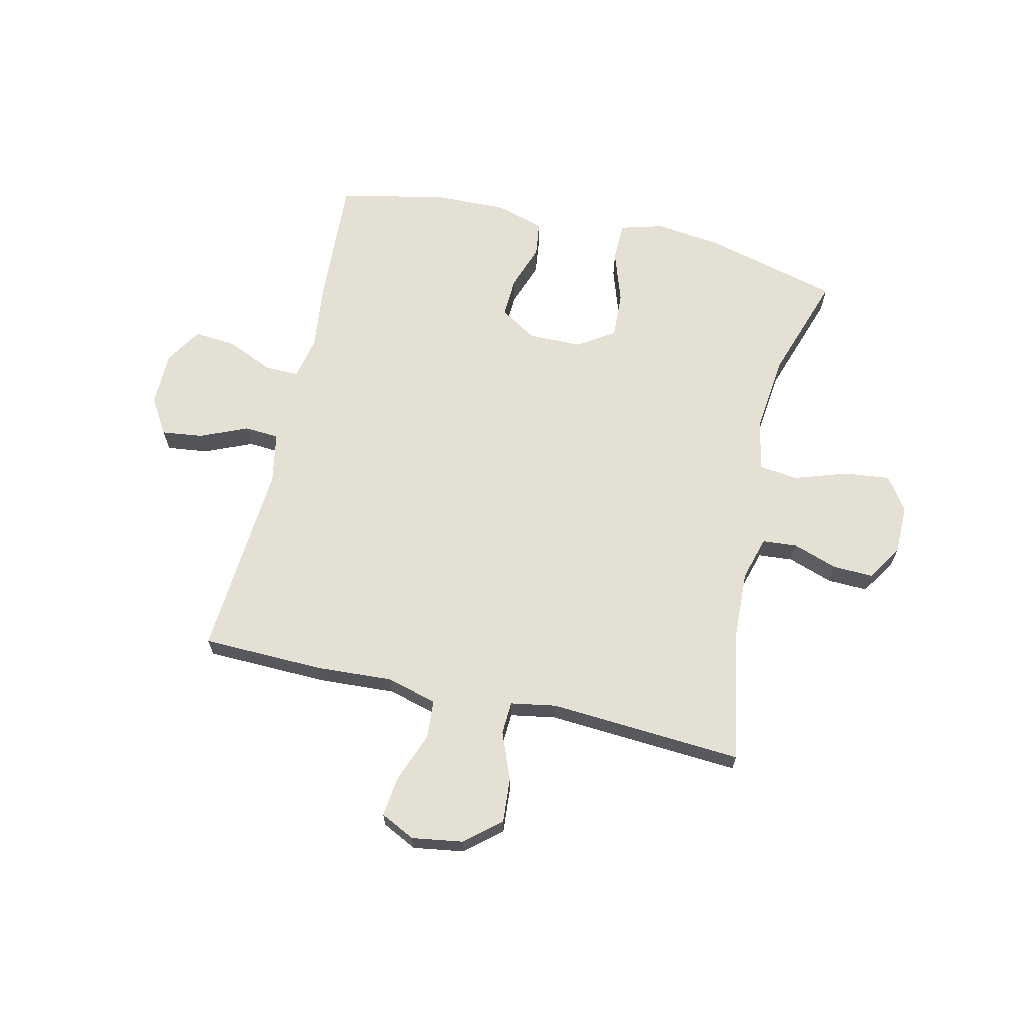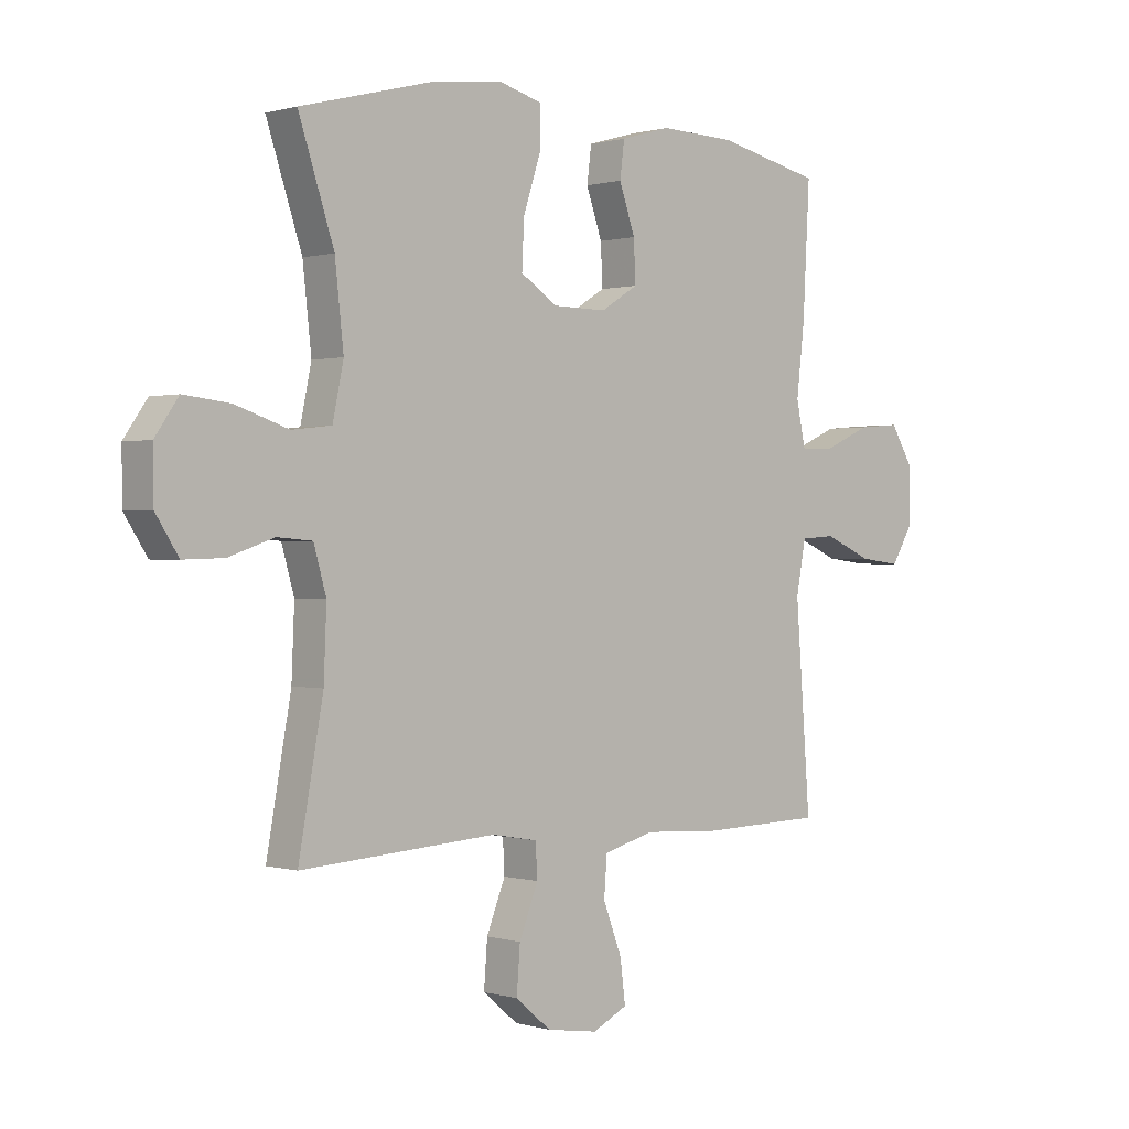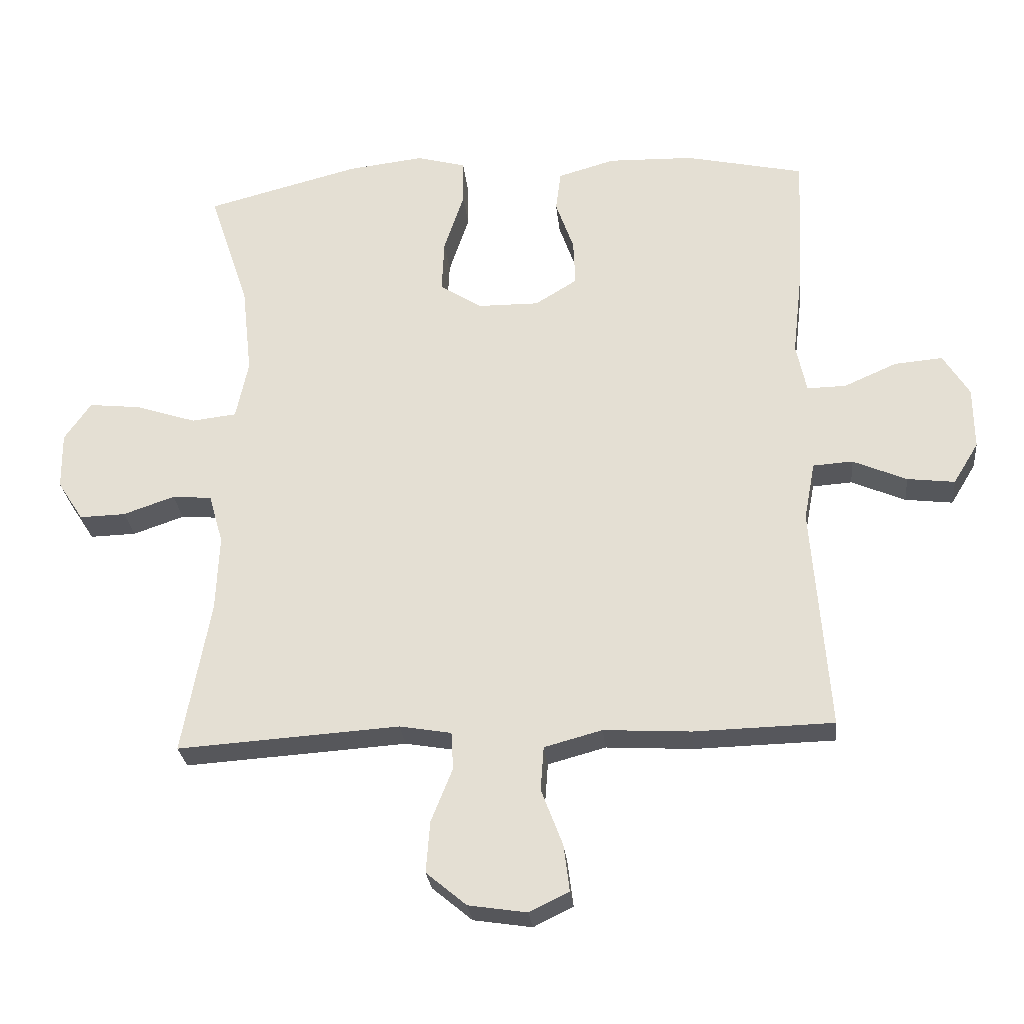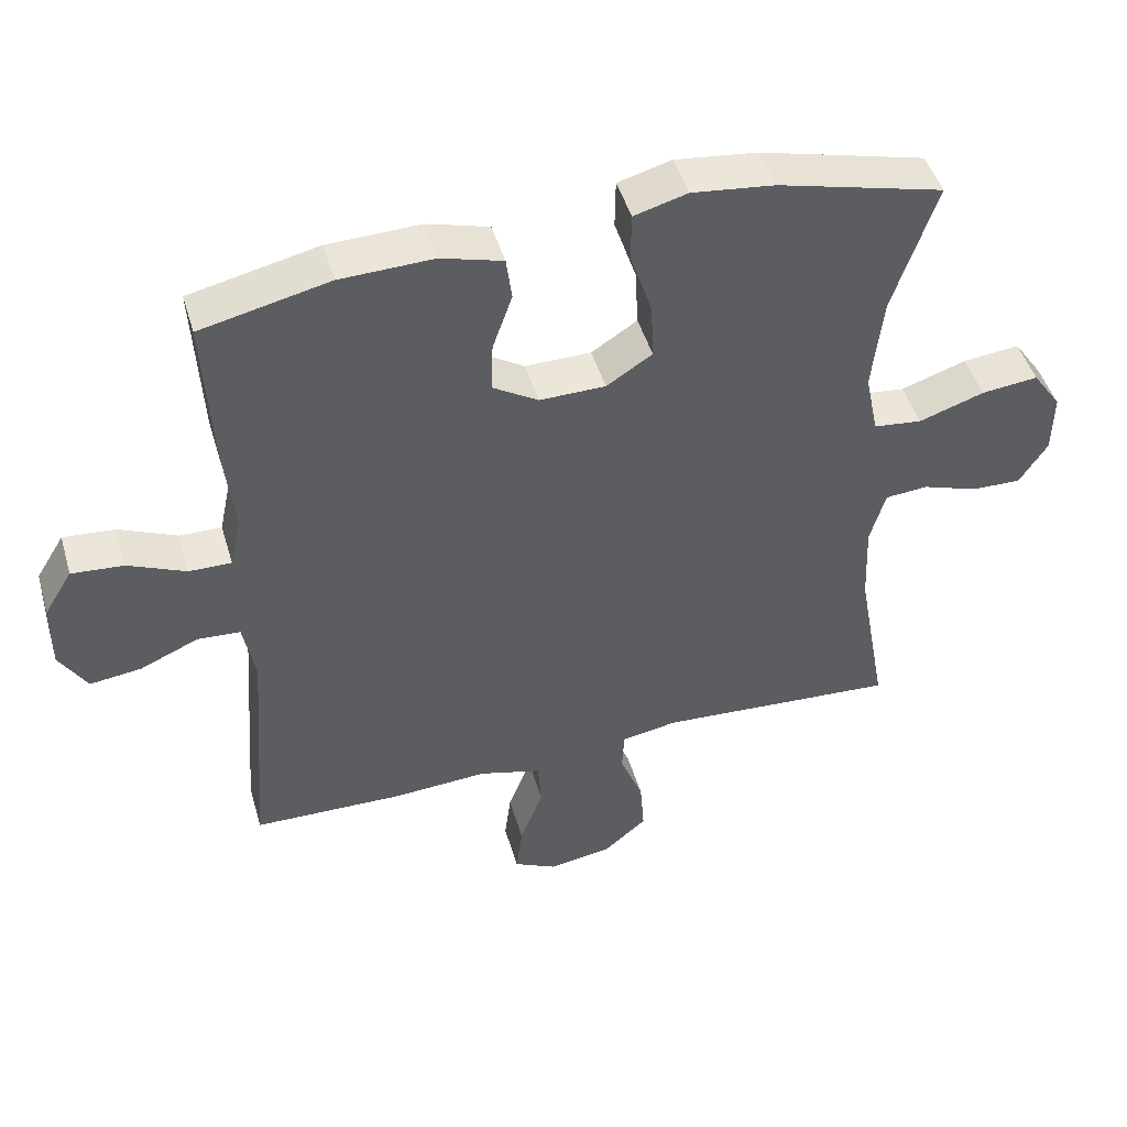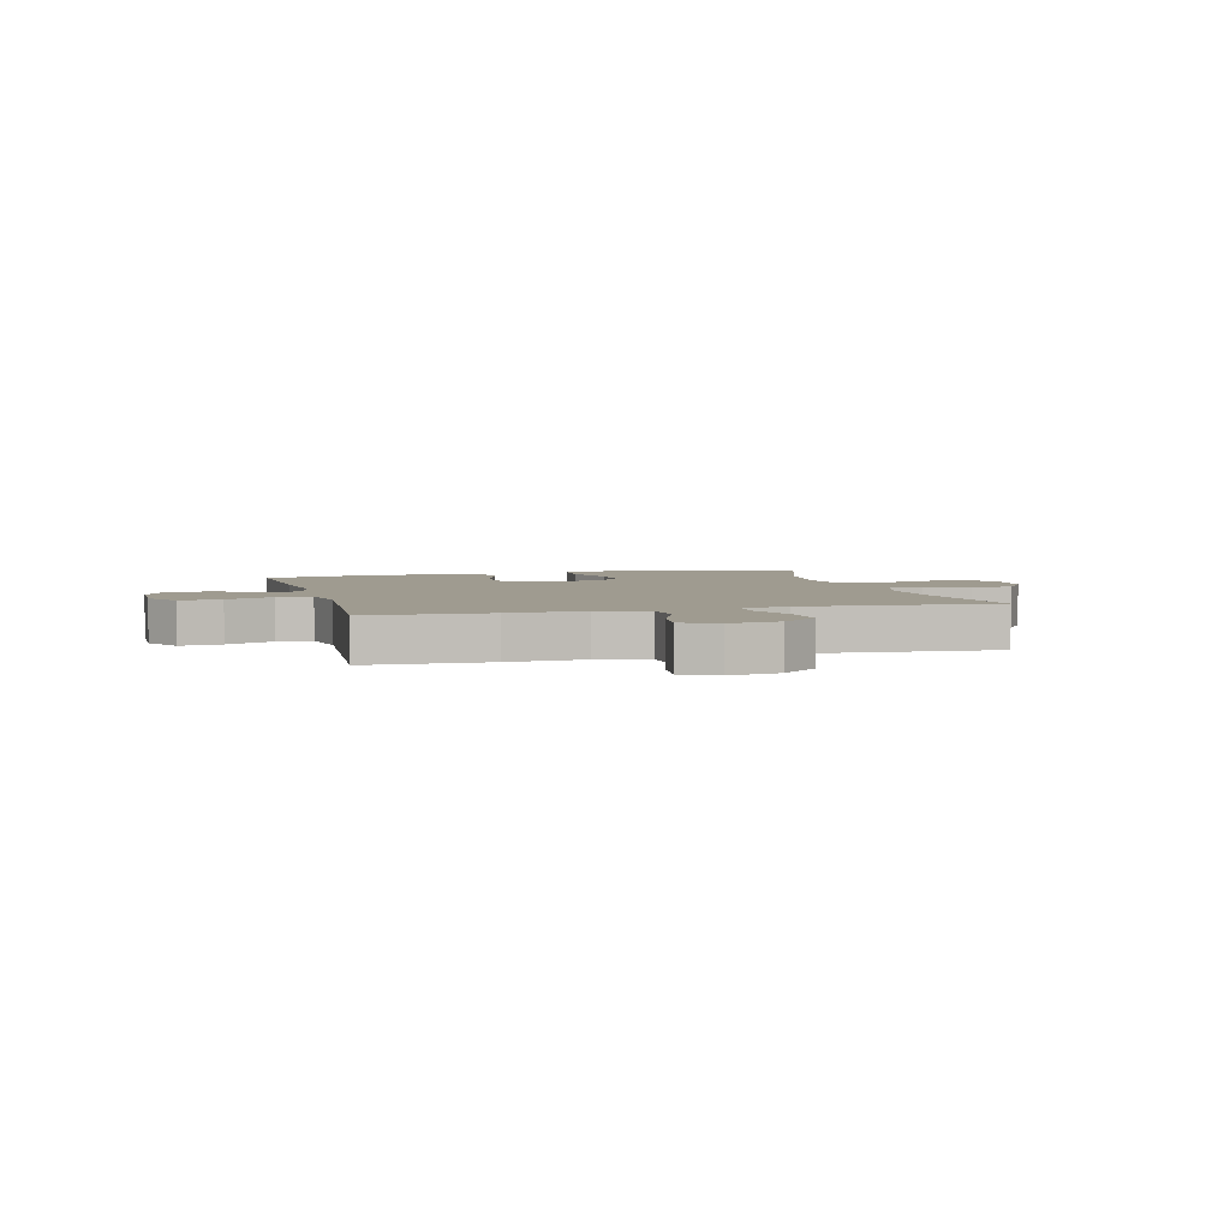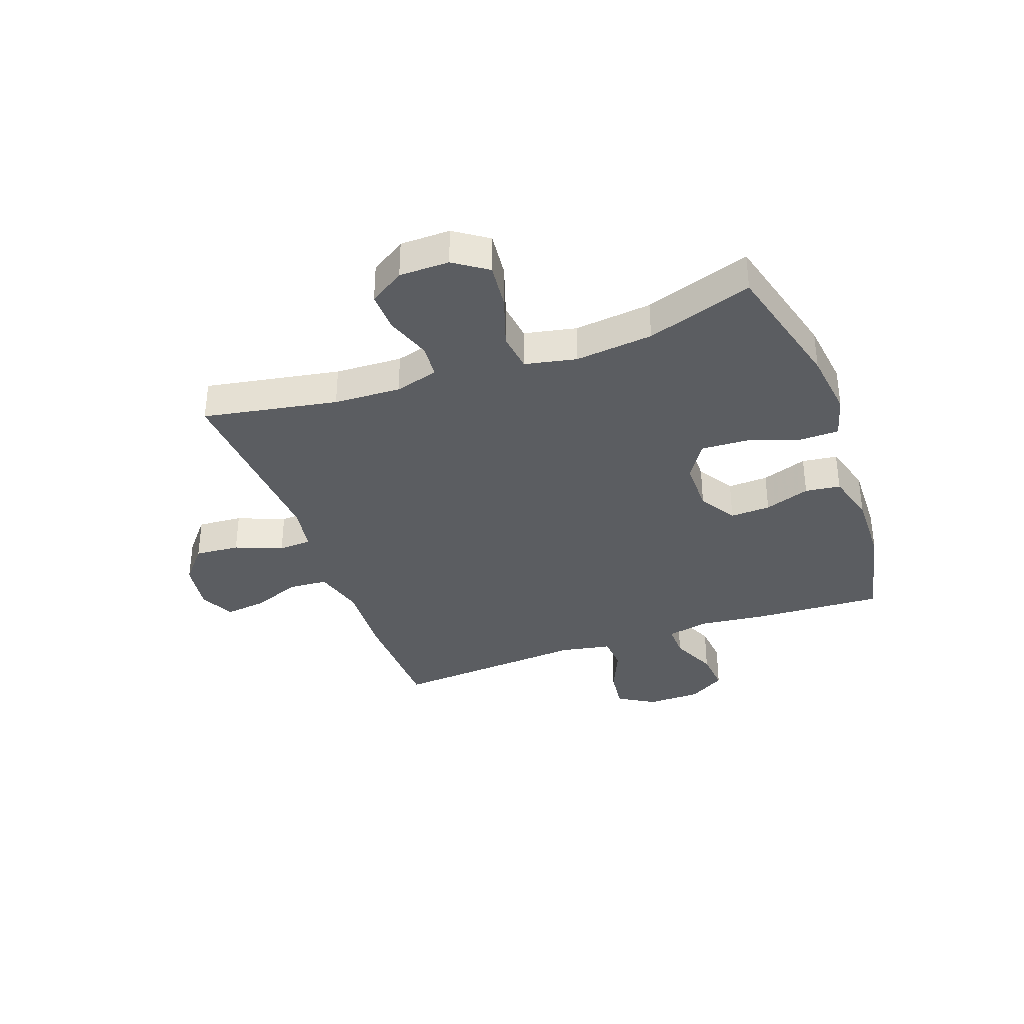
<metadata>
{"format":"obj","ext":"obj","renderer":"f3d","projection":"perspective","resolution":1024,"background":"white","views":[{"elev":66.2,"azim":-167.0,"up":"+Y"},{"elev":0.4,"azim":-43.0,"up":"+Z"},{"elev":-27.5,"azim":5.9,"up":"+Z"},{"elev":46.8,"azim":163.8,"up":"+Z"},{"elev":4.0,"azim":165.2,"up":"+Y"},{"elev":-35.5,"azim":-70.0,"up":"+Y"}]}
</metadata>
<code>
v 0.5 0.07 0.5
v 0.488 0.07 0.275
v 0.474 0.07 0.154
v 0.49 0.07 0.078
v 0.55 0.07 0.079
v 0.632 0.07 0.115
v 0.706 0.07 0.121
v 0.746 0.07 0.056
v 0.747 0.07 -0.04
v 0.708 0.07 -0.104
v 0.635 0.07 -0.095
v 0.552 0.07 -0.059
v 0.491 0.07 -0.063
v 0.474 0.07 -0.153
v 0.5 0.07 -0.5
v 0.285 0.07 -0.505
v 0.151 0.07 -0.497
v 0.062 0.07 -0.521
v 0.057 0.07 -0.589
v 0.09 0.07 -0.676
v 0.099 0.07 -0.748
v 0.038 0.07 -0.778
v -0.052 0.07 -0.764
v -0.114 0.07 -0.712
v -0.108 0.07 -0.633
v -0.075 0.07 -0.55
v -0.078 0.07 -0.492
v -0.158 0.07 -0.478
v -0.5 0.07 -0.5
v -0.457 0.07 -0.263
v -0.452 0.07 -0.145
v -0.474 0.07 -0.068
v -0.535 0.07 -0.063
v -0.614 0.07 -0.09
v -0.685 0.07 -0.092
v -0.725 0.07 -0.03
v -0.726 0.07 0.058
v -0.685 0.07 0.117
v -0.604 0.07 0.108
v -0.511 0.07 0.077
v -0.442 0.07 0.085
v -0.423 0.07 0.176
v -0.438 0.07 0.313
v -0.5 0.07 0.5
v -0.264 0.07 0.561
v -0.146 0.07 0.575
v -0.07 0.07 0.554
v -0.069 0.07 0.485
v -0.1 0.07 0.392
v -0.104 0.07 0.31
v -0.039 0.07 0.268
v 0.055 0.07 0.267
v 0.12 0.07 0.307
v 0.117 0.07 0.378
v 0.089 0.07 0.458
v 0.097 0.07 0.52
v 0.185 0.07 0.545
v 0.317 0.07 0.541
v 0.5 0 0.5
v 0.488 0 0.275
v 0.474 0 0.154
v 0.49 0 0.078
v 0.55 0 0.079
v 0.632 0 0.115
v 0.706 0 0.121
v 0.746 0 0.056
v 0.747 0 -0.04
v 0.708 0 -0.104
v 0.635 0 -0.095
v 0.552 0 -0.059
v 0.491 0 -0.063
v 0.474 0 -0.153
v 0.5 0 -0.5
v 0.285 0 -0.505
v 0.151 0 -0.497
v 0.062 0 -0.521
v 0.057 0 -0.589
v 0.09 0 -0.676
v 0.099 0 -0.748
v 0.038 0 -0.778
v -0.052 0 -0.764
v -0.114 0 -0.712
v -0.108 0 -0.633
v -0.075 0 -0.55
v -0.078 0 -0.492
v -0.158 0 -0.478
v -0.5 0 -0.5
v -0.457 0 -0.263
v -0.452 0 -0.145
v -0.474 0 -0.068
v -0.535 0 -0.063
v -0.614 0 -0.09
v -0.685 0 -0.092
v -0.725 0 -0.03
v -0.726 0 0.058
v -0.685 0 0.117
v -0.604 0 0.108
v -0.511 0 0.077
v -0.442 0 0.085
v -0.423 0 0.176
v -0.438 0 0.313
v -0.5 0 0.5
v -0.264 0 0.561
v -0.146 0 0.575
v -0.07 0 0.554
v -0.069 0 0.485
v -0.1 0 0.392
v -0.104 0 0.31
v -0.039 0 0.268
v 0.055 0 0.267
v 0.12 0 0.307
v 0.117 0 0.378
v 0.089 0 0.458
v 0.097 0 0.52
v 0.185 0 0.545
v 0.317 0 0.541
f 54 55 56 57
f 53 54 57 58
f 46 47 48 49
f 46 49 50
f 43 44 45 46
f 42 43 46 50
f 41 42 50 51
f 37 38 39 40
f 35 36 37 40
f 33 34 35 40
f 32 33 40 41
f 31 32 41 51
f 28 29 30
f 27 28 30 31
f 23 24 25 26
f 23 26 27
f 22 23 27
f 19 20 21 22
f 18 19 22 27
f 17 18 27 31
f 14 15 16 17
f 13 14 17 31
f 9 10 11 12
f 9 12 13
f 5 6 7 8
f 4 5 8 9
f 58 1 2 3
f 53 58 3 4
f 13 31 51 52
f 4 9 13 52
f 4 52 53
f 115 114 113 112
f 116 115 112 111
f 107 106 105 104
f 108 107 104
f 104 103 102 101
f 108 104 101 100
f 109 108 100 99
f 98 97 96 95
f 98 95 94 93
f 98 93 92 91
f 99 98 91 90
f 109 99 90 89
f 88 87 86
f 89 88 86 85
f 84 83 82 81
f 85 84 81
f 85 81 80
f 80 79 78 77
f 85 80 77 76
f 89 85 76 75
f 75 74 73 72
f 89 75 72 71
f 70 69 68 67
f 71 70 67
f 66 65 64 63
f 67 66 63 62
f 61 60 59 116
f 62 61 116 111
f 110 109 89 71
f 110 71 67 62
f 111 110 62
f 1 59 60 2
f 2 60 61 3
f 3 61 62 4
f 4 62 63 5
f 5 63 64 6
f 6 64 65 7
f 7 65 66 8
f 8 66 67 9
f 9 67 68 10
f 10 68 69 11
f 11 69 70 12
f 12 70 71 13
f 13 71 72 14
f 14 72 73 15
f 15 73 74 16
f 16 74 75 17
f 17 75 76 18
f 18 76 77 19
f 19 77 78 20
f 20 78 79 21
f 21 79 80 22
f 22 80 81 23
f 23 81 82 24
f 24 82 83 25
f 25 83 84 26
f 26 84 85 27
f 27 85 86 28
f 28 86 87 29
f 29 87 88 30
f 30 88 89 31
f 31 89 90 32
f 32 90 91 33
f 33 91 92 34
f 34 92 93 35
f 35 93 94 36
f 36 94 95 37
f 37 95 96 38
f 38 96 97 39
f 39 97 98 40
f 40 98 99 41
f 41 99 100 42
f 42 100 101 43
f 43 101 102 44
f 44 102 103 45
f 45 103 104 46
f 46 104 105 47
f 47 105 106 48
f 48 106 107 49
f 49 107 108 50
f 50 108 109 51
f 51 109 110 52
f 52 110 111 53
f 53 111 112 54
f 54 112 113 55
f 55 113 114 56
f 56 114 115 57
f 57 115 116 58
f 58 116 59 1

</code>
